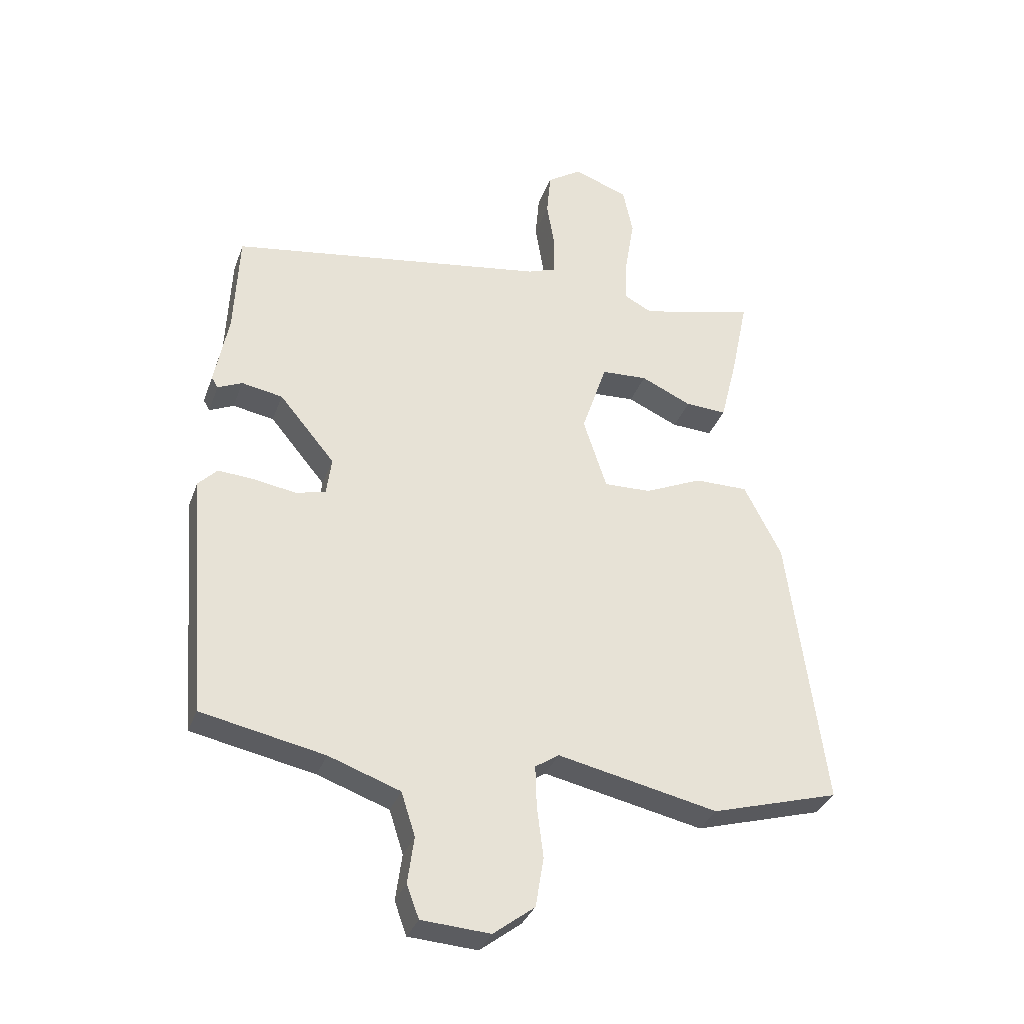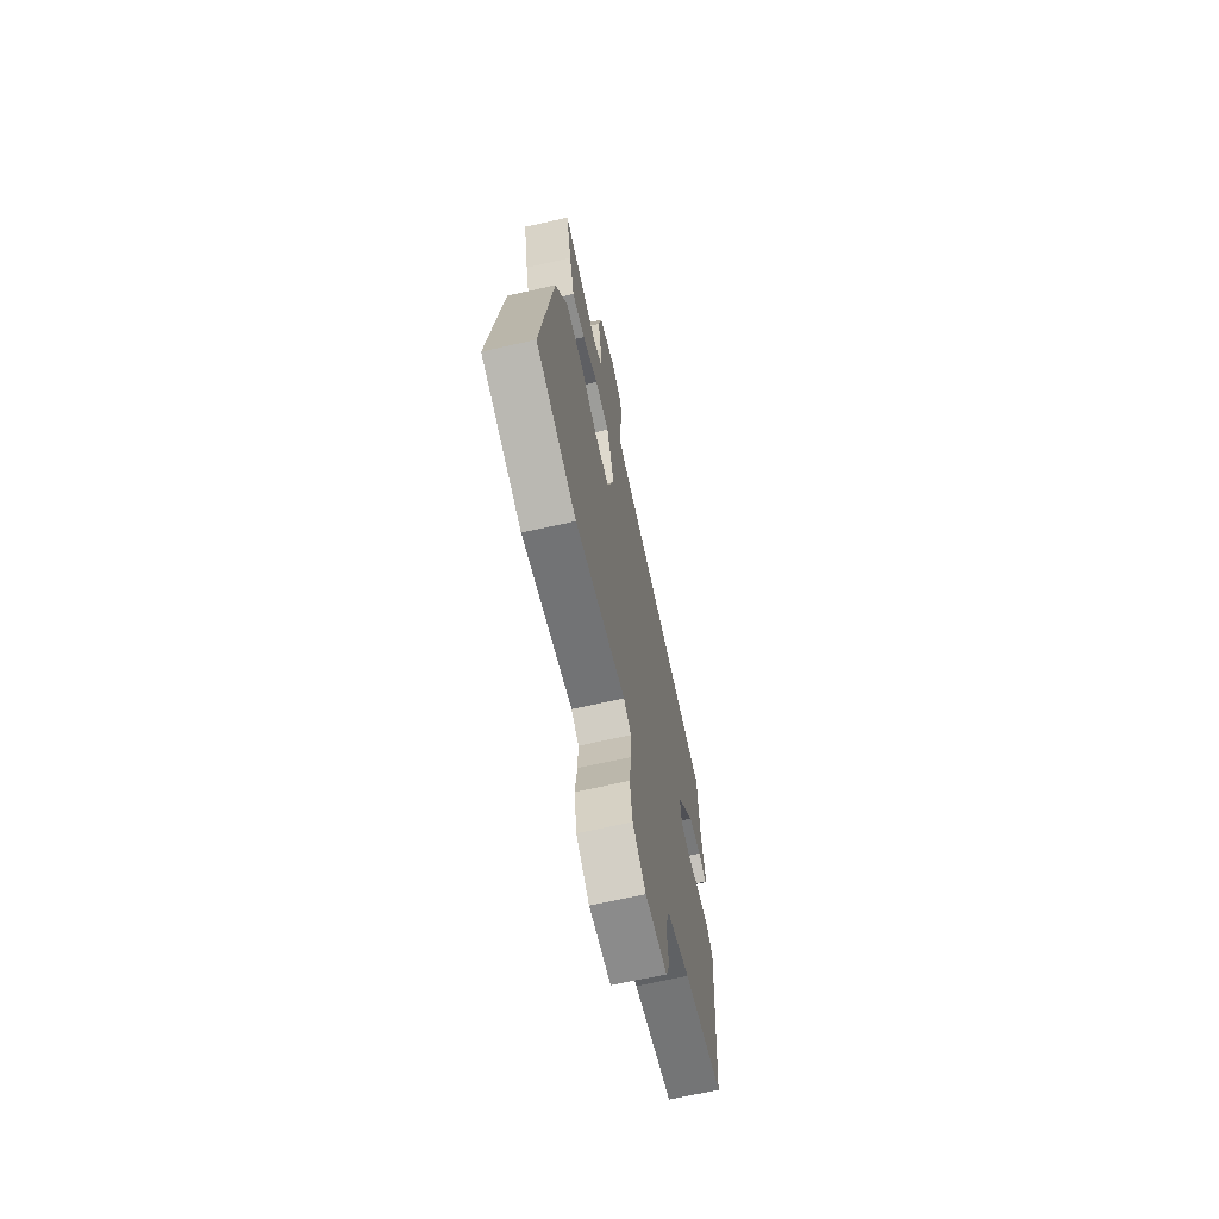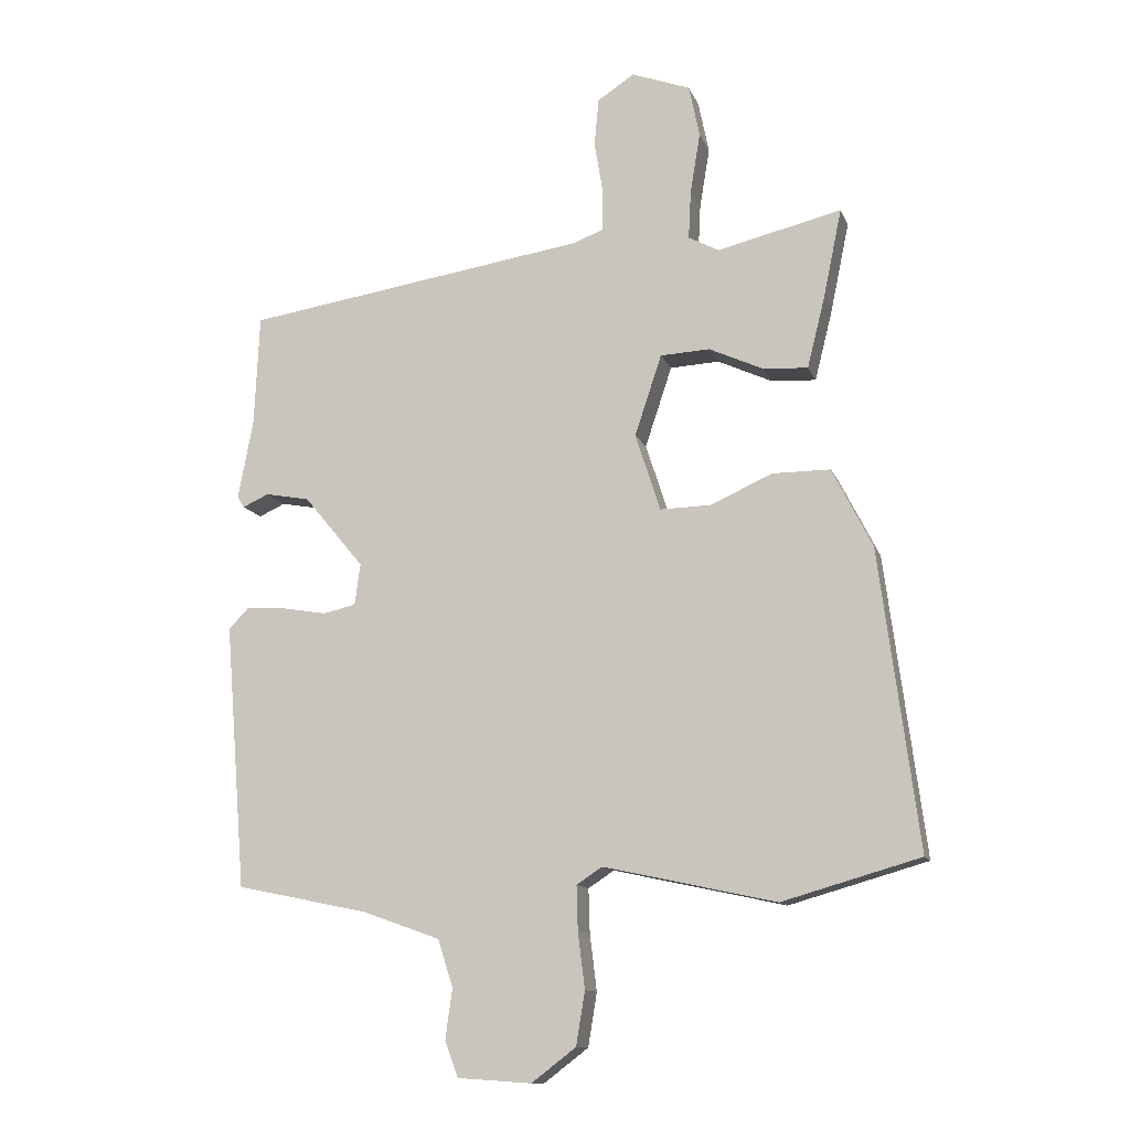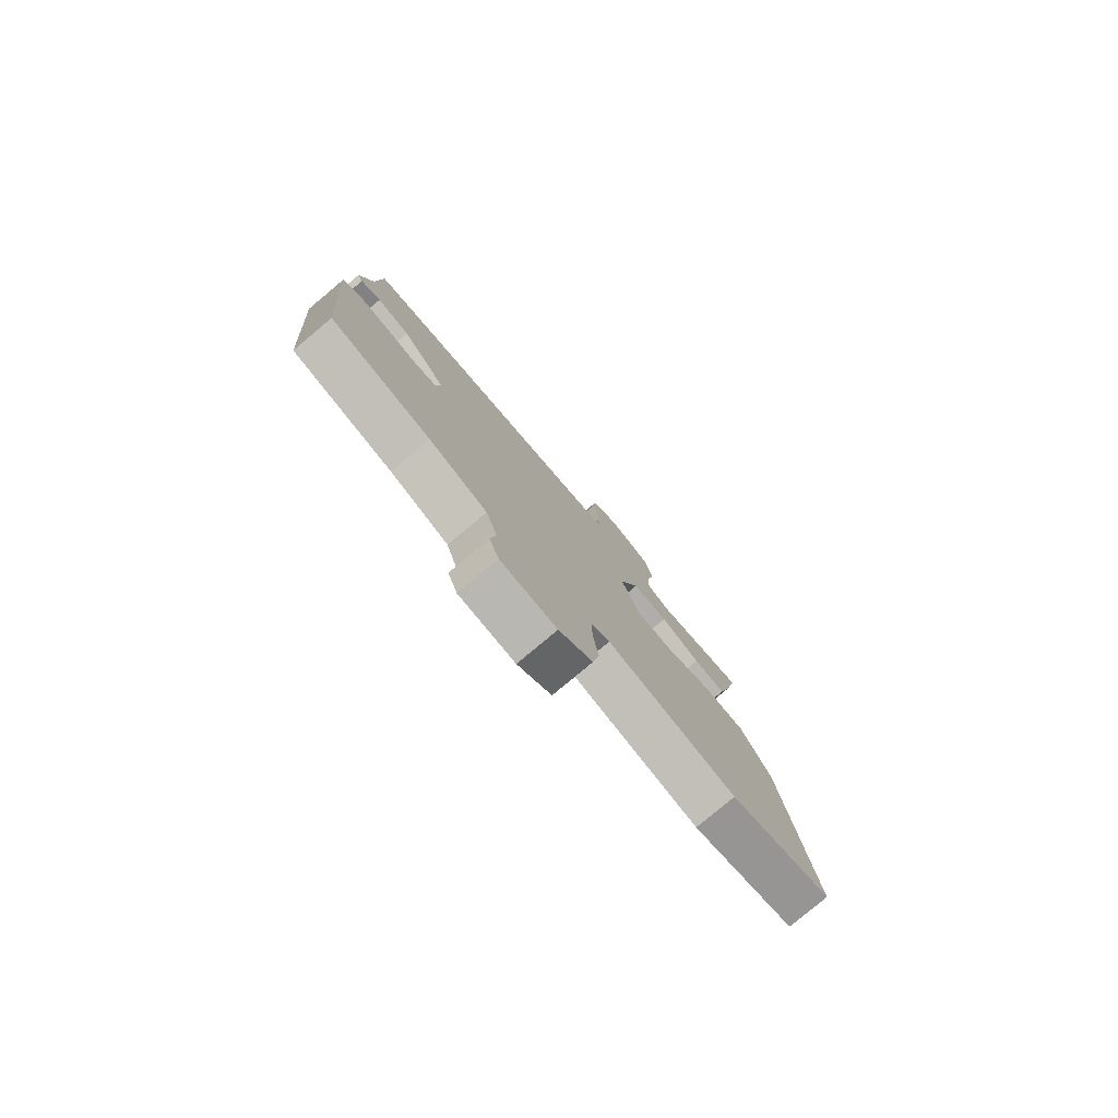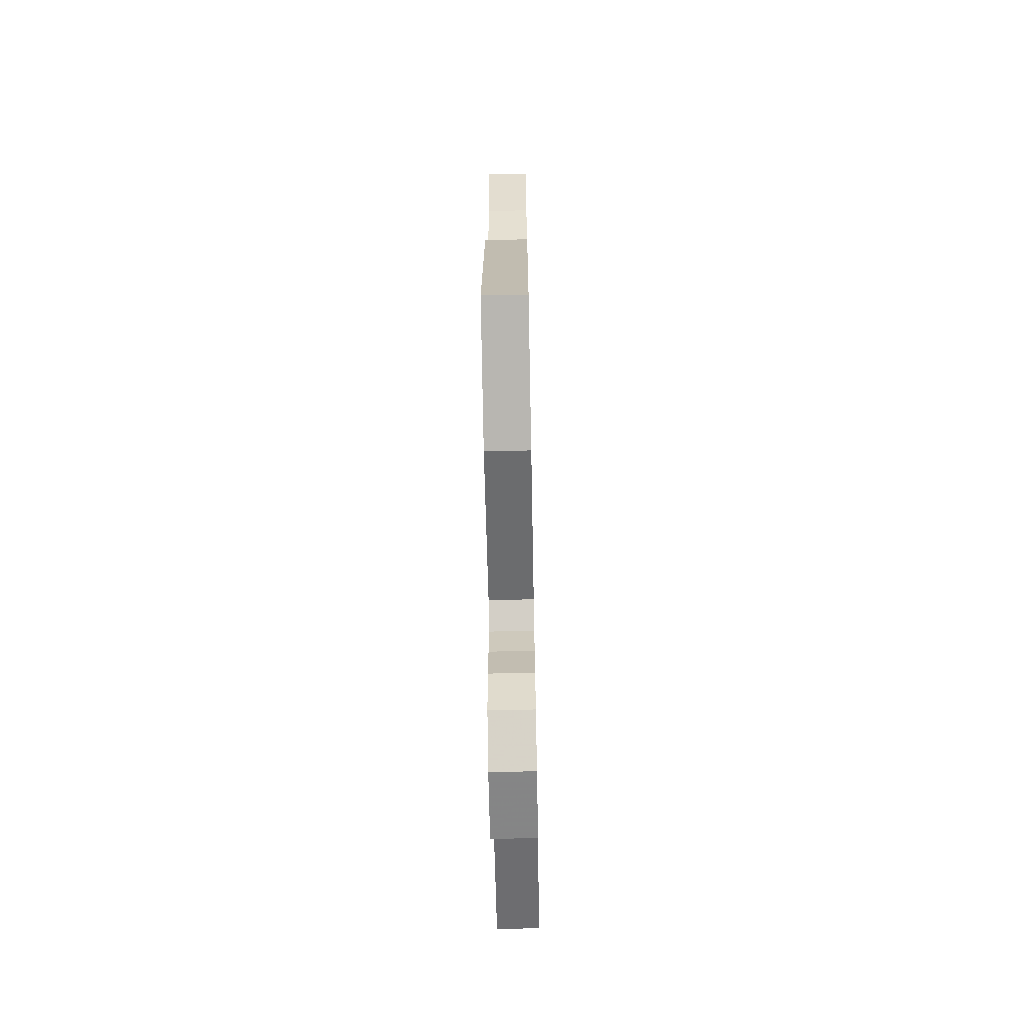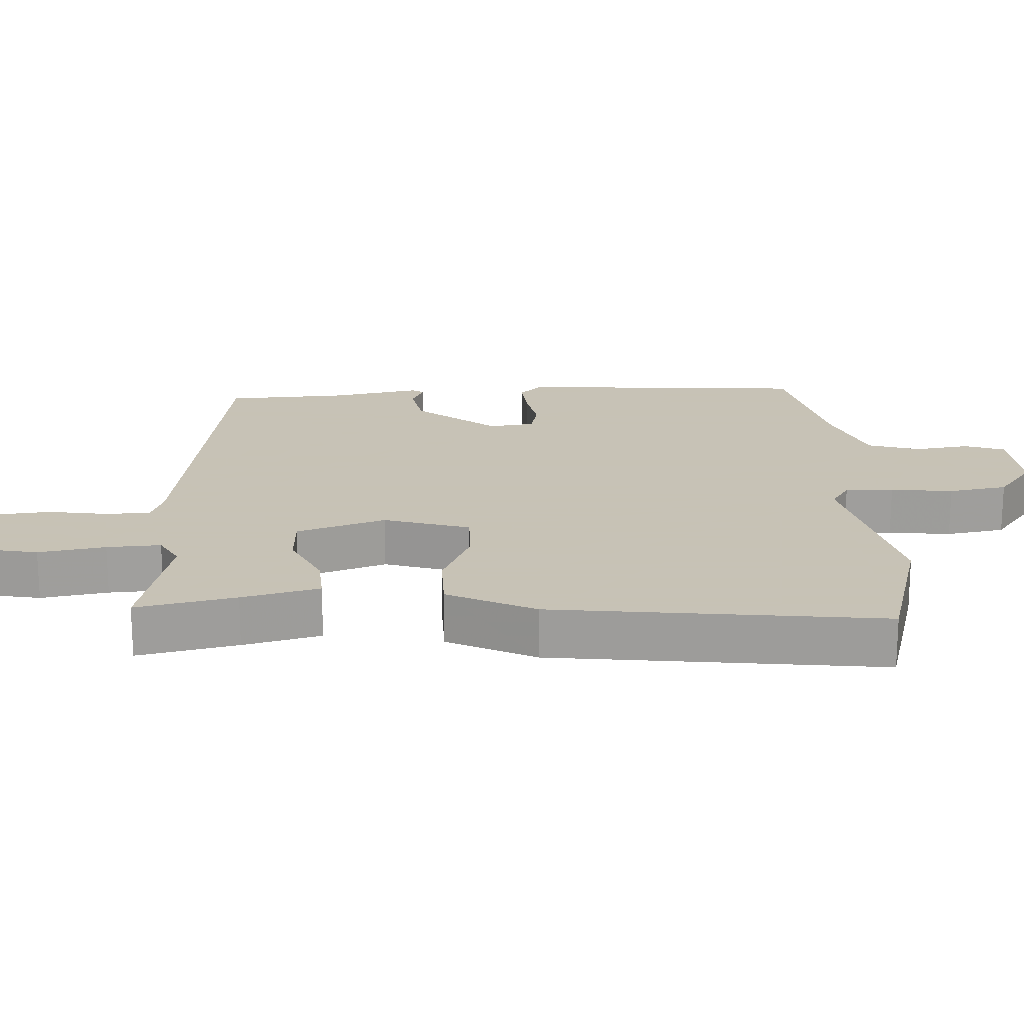
<metadata>
{"format":"obj","ext":"obj","renderer":"f3d","projection":"perspective","resolution":1024,"background":"white","views":[{"elev":-33.5,"azim":-18.1,"up":"+Z"},{"elev":-67.6,"azim":102.7,"up":"+Z"},{"elev":-12.2,"azim":15.9,"up":"+Z"},{"elev":-79.7,"azim":-50.1,"up":"+Z"},{"elev":-65.8,"azim":91.1,"up":"+Z"},{"elev":19.1,"azim":86.7,"up":"+Y"}]}
</metadata>
<code>
v -0.485 0.07 0.46
v 0.064 0.07 0.543
v 0.113 0.07 0.561
v 0.114 0.07 0.626
v 0.1 0.07 0.711
v 0.107 0.07 0.787
v 0.166 0.07 0.826
v 0.26 0.07 0.791
v 0.277 0.07 0.708
v 0.261 0.07 0.611
v 0.257 0.07 0.533
v 0.306 0.07 0.507
v 0.504 0.07 0.555
v 0.474 0.07 0.411
v 0.446 0.07 0.299
v 0.375 0.07 0.303
v 0.288 0.07 0.343
v 0.209 0.07 0.339
v 0.166 0.07 0.21
v 0.206 0.07 0.086
v 0.287 0.07 0.088
v 0.386 0.07 0.132
v 0.478 0.07 0.132
v 0.542 0.07 0.006
v 0.604 0.07 -0.47
v 0.384 0.07 -0.533
v 0.109 0.07 -0.473
v 0.068 0.07 -0.5
v 0.07 0.07 -0.57
v 0.081 0.07 -0.66
v 0.067 0.07 -0.745
v -0.004 0.07 -0.799
v -0.122 0.07 -0.791
v -0.143 0.07 -0.734
v -0.132 0.07 -0.654
v -0.156 0.07 -0.579
v -0.279 0.07 -0.535
v -0.491 0.07 -0.491
v -0.525 0.07 -0.068
v -0.492 0.07 -0.034
v -0.428 0.07 -0.039
v -0.358 0.07 -0.051
v -0.306 0.07 -0.039
v -0.297 0.07 0.027
v -0.393 0.07 0.143
v -0.464 0.07 0.156
v -0.506 0.07 0.137
v -0.517 0.07 0.155
v -0.493 0.07 0.282
v -0.485 0 0.46
v 0.064 0 0.543
v 0.113 0 0.561
v 0.114 0 0.626
v 0.1 0 0.711
v 0.107 0 0.787
v 0.166 0 0.826
v 0.26 0 0.791
v 0.277 0 0.708
v 0.261 0 0.611
v 0.257 0 0.533
v 0.306 0 0.507
v 0.504 0 0.555
v 0.474 0 0.411
v 0.446 0 0.299
v 0.375 0 0.303
v 0.288 0 0.343
v 0.209 0 0.339
v 0.166 0 0.21
v 0.206 0 0.086
v 0.287 0 0.088
v 0.386 0 0.132
v 0.478 0 0.132
v 0.542 0 0.006
v 0.604 0 -0.47
v 0.384 0 -0.533
v 0.109 0 -0.473
v 0.068 0 -0.5
v 0.07 0 -0.57
v 0.081 0 -0.66
v 0.067 0 -0.745
v -0.004 0 -0.799
v -0.122 0 -0.791
v -0.143 0 -0.734
v -0.132 0 -0.654
v -0.156 0 -0.579
v -0.279 0 -0.535
v -0.491 0 -0.491
v -0.525 0 -0.068
v -0.492 0 -0.034
v -0.428 0 -0.039
v -0.358 0 -0.051
v -0.306 0 -0.039
v -0.297 0 0.027
v -0.393 0 0.143
v -0.464 0 0.156
v -0.506 0 0.137
v -0.517 0 0.155
v -0.493 0 0.282
f 46 47 48 49
f 49 1 2
f 46 49 2
f 45 46 2
f 44 45 2 3
f 43 44 3
f 40 41 42
f 39 40 42
f 38 39 42
f 37 38 42
f 36 37 42 43
f 35 36 43 3
f 33 34 35
f 32 33 35
f 31 32 35
f 30 31 35
f 29 30 35
f 28 29 35
f 25 26 27
f 24 25 27
f 23 24 27
f 22 23 27
f 21 22 27
f 20 21 27 28
f 19 20 28 35
f 15 16 17
f 14 15 17
f 13 14 17
f 12 13 17
f 11 12 17 18
f 19 35 3
f 18 19 3
f 11 18 3
f 10 11 3
f 8 9 10
f 7 8 10
f 6 7 10
f 5 6 10
f 4 5 10
f 3 4 10
f 98 97 96 95
f 51 50 98
f 51 98 95
f 51 95 94
f 52 51 94 93
f 52 93 92
f 91 90 89
f 91 89 88
f 91 88 87
f 91 87 86
f 92 91 86 85
f 52 92 85 84
f 84 83 82
f 84 82 81
f 84 81 80
f 84 80 79
f 84 79 78
f 84 78 77
f 76 75 74
f 76 74 73
f 76 73 72
f 76 72 71
f 76 71 70
f 77 76 70 69
f 84 77 69 68
f 66 65 64
f 66 64 63
f 66 63 62
f 66 62 61
f 67 66 61 60
f 52 84 68
f 52 68 67
f 52 67 60
f 52 60 59
f 59 58 57
f 59 57 56
f 59 56 55
f 59 55 54
f 59 54 53
f 59 53 52
f 1 50 51 2
f 2 51 52 3
f 3 52 53 4
f 4 53 54 5
f 5 54 55 6
f 6 55 56 7
f 7 56 57 8
f 8 57 58 9
f 9 58 59 10
f 10 59 60 11
f 11 60 61 12
f 12 61 62 13
f 13 62 63 14
f 14 63 64 15
f 15 64 65 16
f 16 65 66 17
f 17 66 67 18
f 18 67 68 19
f 19 68 69 20
f 20 69 70 21
f 21 70 71 22
f 22 71 72 23
f 23 72 73 24
f 24 73 74 25
f 25 74 75 26
f 26 75 76 27
f 27 76 77 28
f 28 77 78 29
f 29 78 79 30
f 30 79 80 31
f 31 80 81 32
f 32 81 82 33
f 33 82 83 34
f 34 83 84 35
f 35 84 85 36
f 36 85 86 37
f 37 86 87 38
f 38 87 88 39
f 39 88 89 40
f 40 89 90 41
f 41 90 91 42
f 42 91 92 43
f 43 92 93 44
f 44 93 94 45
f 45 94 95 46
f 46 95 96 47
f 47 96 97 48
f 48 97 98 49
f 49 98 50 1

</code>
